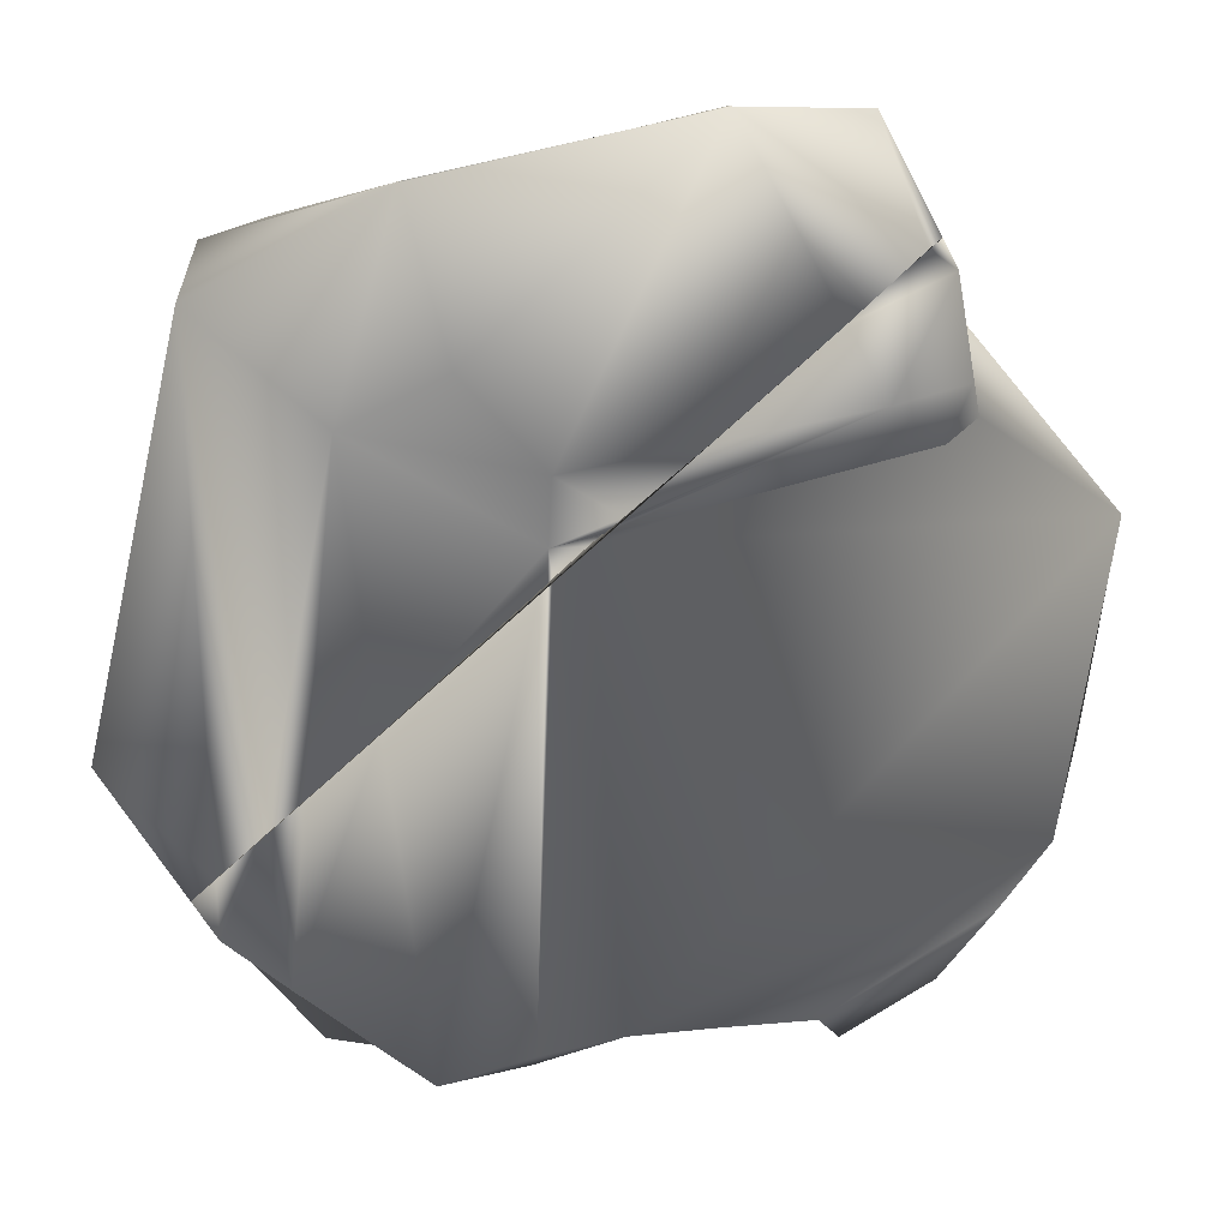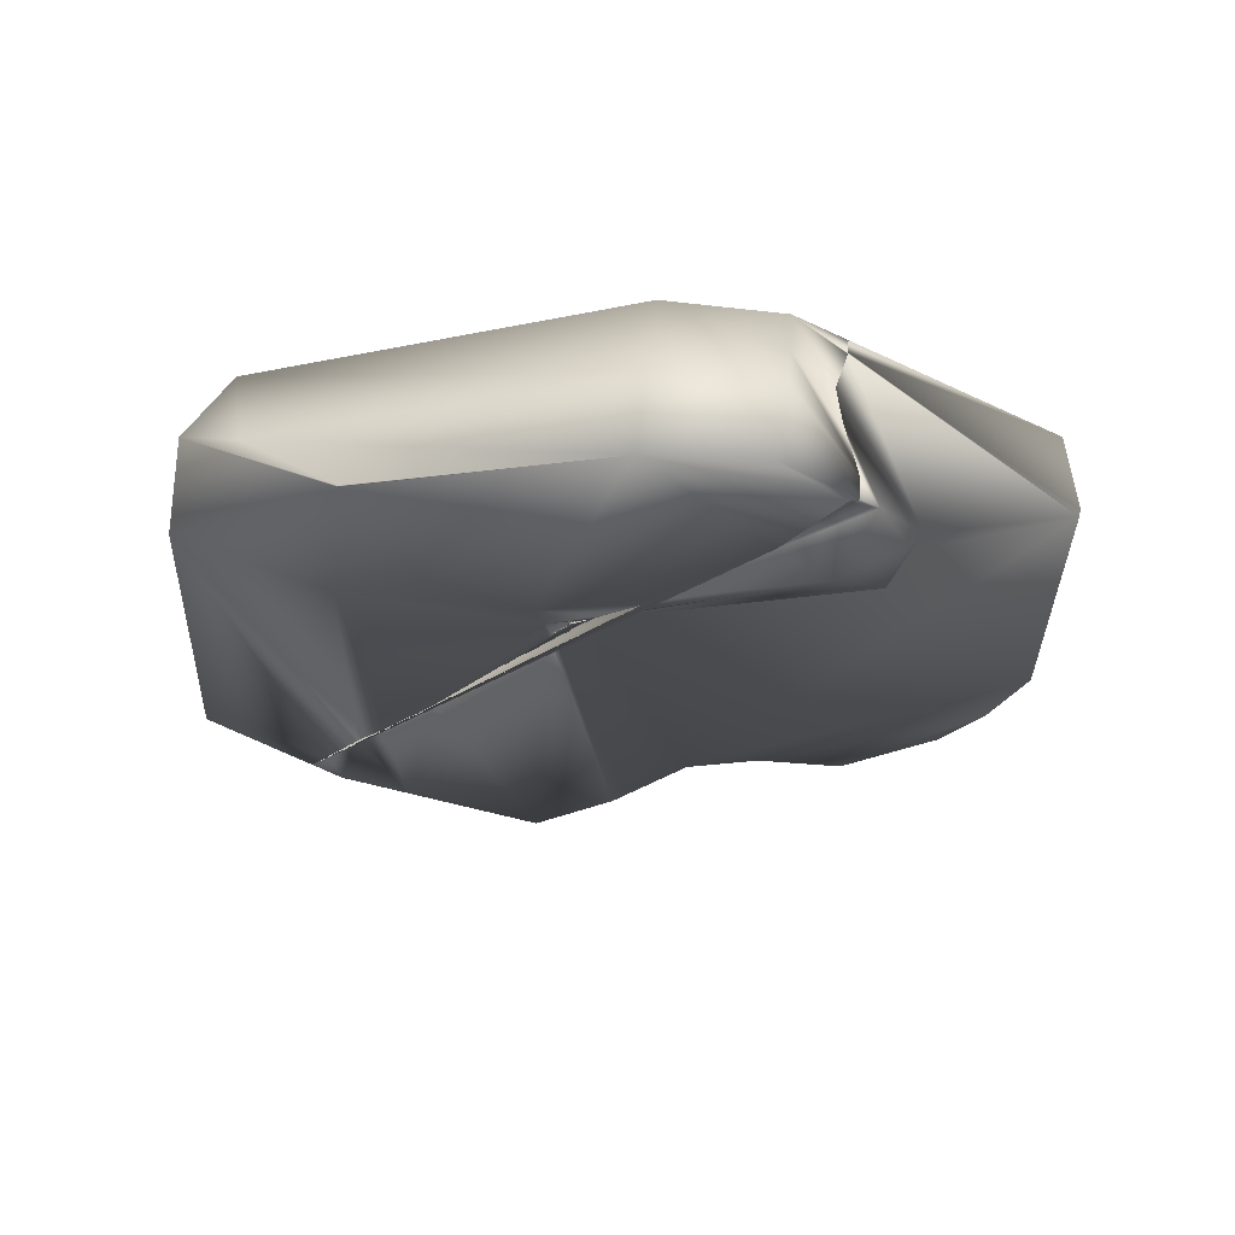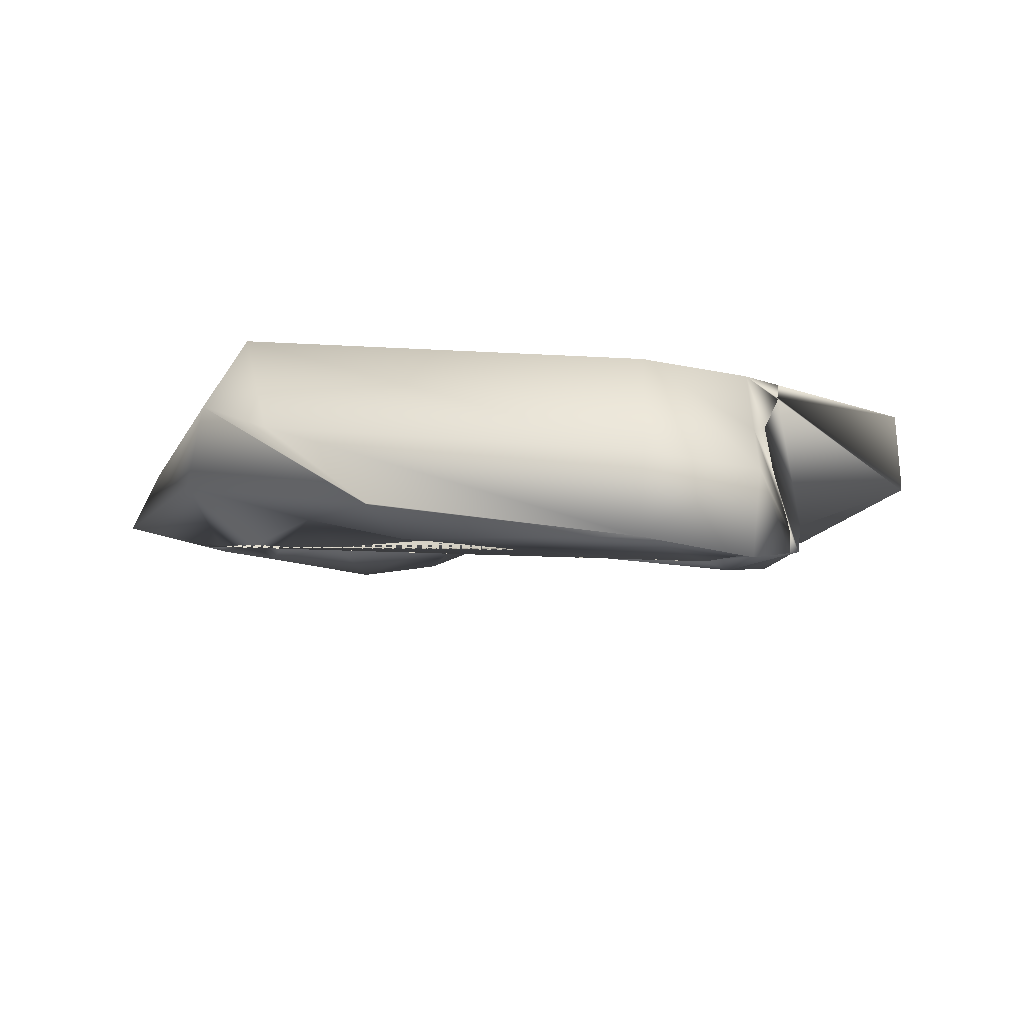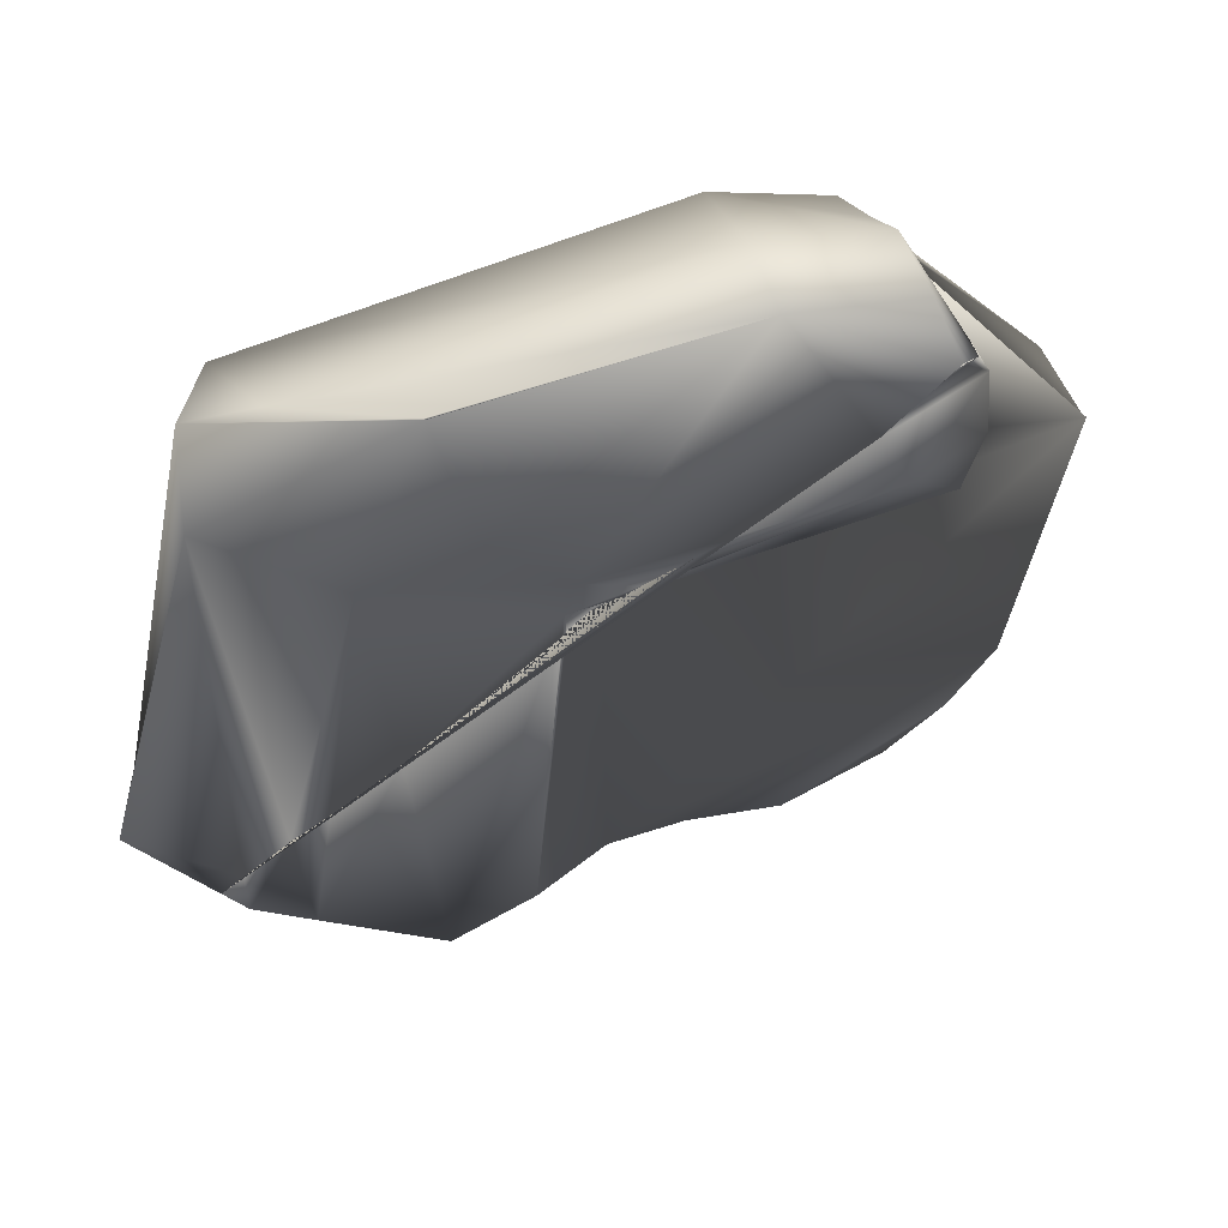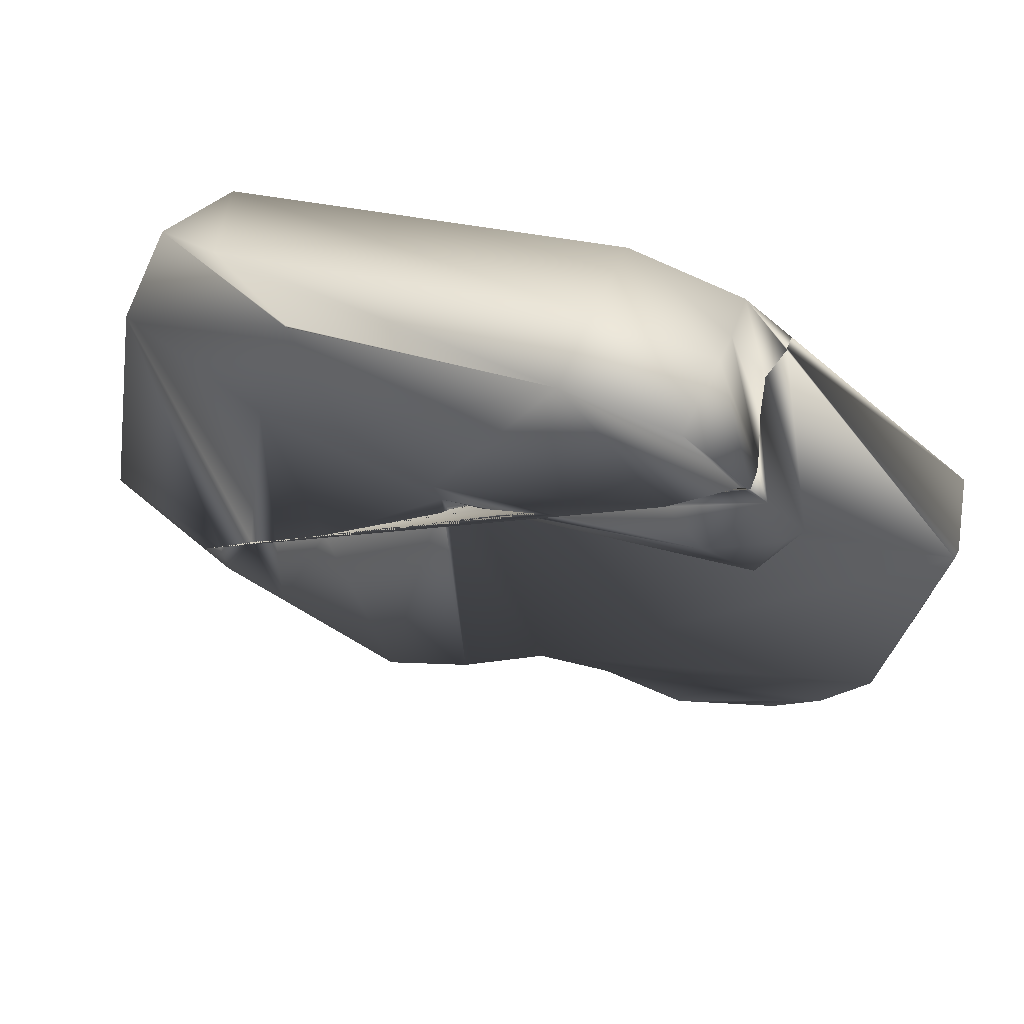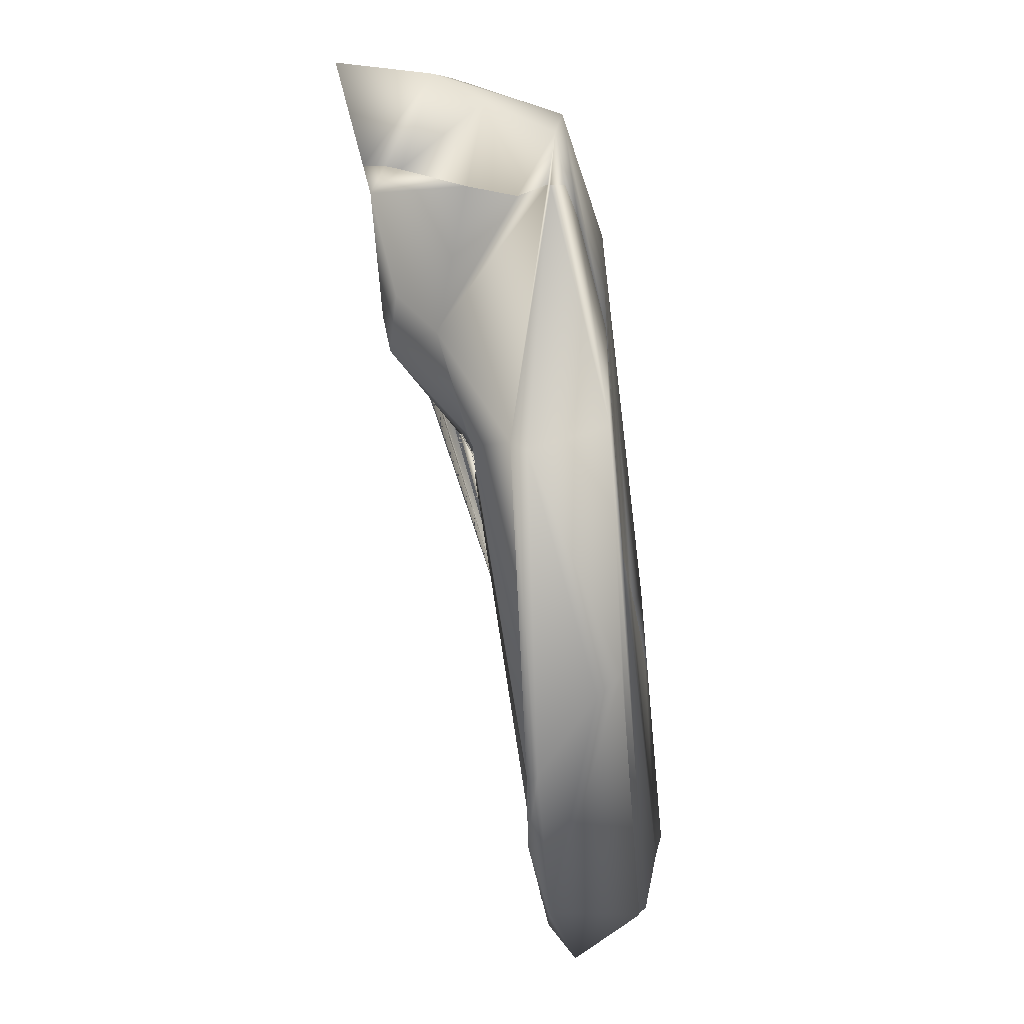
<metadata>
{"format":"obj","ext":"obj","renderer":"f3d","projection":"perspective","resolution":1024,"background":"white","views":[{"elev":11.9,"azim":-5.2,"up":"+Z"},{"elev":-34.0,"azim":8.5,"up":"+Y"},{"elev":-15.4,"azim":-5.6,"up":"+Y"},{"elev":47.2,"azim":-19.4,"up":"+Z"},{"elev":57.0,"azim":15.7,"up":"+Z"},{"elev":2.3,"azim":92.4,"up":"+Z"}]}
</metadata>
<code>
v  -2.838 1.755 -1.154
v  -2.593 1.289 3.039
v  1.456 0.905 3.963
v  2.595 0.8618 3.652
v  -4.058 0.3772 -1.342
v  1.4 -0.1904 4.332
v  -3.763 1.008 -1.192
v  2.587 -0.3109 4.215
v  1.318 -1.076 4.358
v  2.463 -1.259 4.344
v  -0.08818 -0.4122 1.293
v  -1.909 -0.2682 1.669
v  -1.335 -0.6562 3.749
v  -1.334 -0.6466 3.755
v  -3.175 -0.2373 2.74
v  -3.015 0.4952 3.207
v  -2.373 0.2238 3.428
v  -1.337 -0.6567 3.754
v  -0.1015 -0.1133 0.6171
v  -1.335 -0.6526 3.751
v  -1.336 -0.656 3.748
v  -0.9091 -0.5916 2.19
v  2.597 0.1856 3.949
v  -2.556 1.833 -2.111
v  -2.961 1.456 -2.448
v  -3.235 0.7596 -2.635
v  -3.246 0.4992 -2.622
v  -3.156 0.9405 -2.58
v  -3.077 1.121 -2.524
v  3.071 -0.5812 3.257
v  3.089 -0.7265 3.287
v  3.075 -0.9331 3.293
v  3.046 0.8292 3.105
v  3.06 0.9654 3.106
v  3.048 0.8014 3.11
v  2.977 -0.8784 3.198
v  2.314 -0.8655 2.591
v  -3.02 0.4557 -2.411
v  -2.571 0.3761 -1.993
v  1.234 -0.5873 1.576
v  2.917 0.5115 3.017
v  2.967 0.03772 3.105
v  -0.1059 -0.06009 0.3025
v  -0.05748 -0.04736 0.3456
v  0.532 -0.2642 0.9048
v  0.3706 -0.1926 0.7506
v  -3.053 1.194 -2.508
v  -2.211 0.2716 -1.654
v  -1.549 0.1228 -1.035
v  -0.1748 -0.05885 0.2393
v  0.3925 -0.1257 0.7645
v  0.2444 -0.06976 0.6238
v  2.756 1.085 2.817
v  1.68 1.347 1.808
v  -0.9561 1.531 -0.6205
v  -2.316 1.793 -1.889
v  -1.549 1.658 -1.174
o Object001
g Object001
f 3 2 6
f 1 24 25 7
f 3 6 8
f 8 23 3
f 9 10 8
f 8 6 9
f 26 5 7 28
f 7 29 28
f 8 10 32 31
f 4 35 33
f 36 32 10 9
f 9 37 36
f 1 7 16
f 16 2 1
f 7 5 15
f 15 16 7
f 17 6 2
f 2 16 17
f 9 6 17
f 9 17 14
f 9 14 18
f 18 20 13
f 5 27 38 15
f 21 13 20
f 12 19 11
f 11 22 12
f 18 14 20
f 14 17 16
f 16 15 21
f 14 16 21
f 20 14 21
f 21 15 12
f 12 22 21
f 9 18 13
f 9 13 21
f 9 21 22
f 11 40 37 9
f 23 42 41 4
f 23 4 3
f 19 43 44
f 45 40 11 19
f 19 46 45
f 11 9 22
f 12 15 39 48
f 19 12 49 50
f 46 19 51
f 42 23 30
f 4 34 53 3
f 1 2 57 56
f 26 27 5
f 30 23 8 31
f 33 34 4
f 38 39 15
f 41 35 4
f 7 25 47
f 47 29 7
f 48 49 12
f 50 43 19
f 52 51 19
f 19 44 52
f 54 2 3 53
f 55 2 54
f 56 24 1
f 55 57 2
f 27 26 28 29 47 25 24 56 57 55 54 53 34 33 35 41 42 30 31 32 36 37 40 45 46 51 52 44 43 50 49 48 39 38
v  4.974 1.392 0.8595
v  4.876 1.501 -1.301
v  -2.021 1.98 -3.92
v  -2.098 1.443 -4.28
v  -2.379 0.5716 -3.501
v  -3.002 0.5359 -3.007
v  -1.415 1.302 -4.357
v  -2.906 0.9125 -3.152
v  -2.605 1.199 -3.44
v  -1.091 0.6207 -4.478
v  -0.1941 1.119 -4.491
v  1.42 1.667 -4.128
v  2.224 1.686 -3.956
v  0.6499 1.769 -4.21
v  5.075 0.6822 0.6424
v  4.599 0.7589 -2.239
v  4.91 1.286 -1.494
v  2.678 1.064 -4.289
v  3.534 0.8416 -3.672
v  -0.1707 0.71 -4.253
v  5.049 0.535 0.7171
v  0.6822 1.061 -4.22
v  2.436 0.7993 -4.019
v  4.062 0.6527 -2.945
v  4.558 0.6644 -2.315
v  1.503 1.037 -4.156
v  3.578 -0.2061 1.715
v  3.438 -0.5902 2.057
v  2.708 -0.7825 1.893
v  3.199 -0.6677 1.55
v  3.236 -0.8476 3.016
v  -0.8652 1.9 -3.932
v  -2.556 1.833 -2.111
v  -2.961 1.456 -2.448
v  -3.235 0.7596 -2.635
v  -3.246 0.4992 -2.622
v  -3.156 0.9405 -2.58
v  -3.077 1.121 -2.524
v  3.071 -0.5812 3.257
v  3.089 -0.7265 3.287
v  3.075 -0.9331 3.293
v  3.046 0.8292 3.105
v  3.06 0.9654 3.106
v  3.048 0.8014 3.11
v  2.977 -0.8784 3.198
v  2.314 -0.8655 2.591
v  -3.02 0.4557 -2.411
v  -2.571 0.3761 -1.993
v  1.234 -0.5873 1.576
v  2.917 0.5115 3.017
v  2.967 0.03772 3.105
v  -0.1059 -0.06009 0.3025
v  -0.05748 -0.04736 0.3456
v  0.532 -0.2642 0.9048
v  0.3706 -0.1926 0.7506
v  -3.053 1.194 -2.508
v  -2.211 0.2716 -1.654
v  -1.549 0.1228 -1.035
v  -0.1748 -0.05885 0.2393
v  0.3925 -0.1257 0.7645
v  0.2444 -0.06976 0.6238
v  2.756 1.085 2.817
v  1.68 1.347 1.808
v  -0.9561 1.531 -0.6205
v  -2.316 1.793 -1.889
v  -1.549 1.658 -1.174
o Object002
g Object002
f 63 93 92 65
f 63 65 64
f 64 62 63
f 68 67 64
f 70 75 80
f 88 96 97
f 58 100 99 72
f 78 82 73
f 72 78 73
f 73 82 81
f 81 76 73
f 68 71 79
f 79 77 68
f 80 75 76
f 76 81 80
f 74 73 76
f 76 59 74
f 68 77 67
f 71 69 83
f 83 79 71
f 83 80 81
f 81 82 83
f 84 85 87
f 63 62 105 104
f 85 88 86
f 86 87 85
f 59 58 72
f 74 59 72
f 84 78 101 107
f 73 74 72
f 83 69 70
f 70 80 83
f 76 75 70
f 70 59 76
f 113 91 60 61
f 66 95 113 61
f 65 66 61
f 61 64 65
f 64 67 62
f 62 67 115 114
f 77 109 116 67
f 60 89 64
f 64 61 60
f 88 85 84
f 84 117 118 78
f 118 110 79 78
f 79 83 82
f 82 78 79
f 59 70 69
f 69 58 59
f 58 120 119
f 58 69 71
f 121 120 58 71
f 60 90 122 89
f 89 123 121 71
f 64 89 71
f 71 68 64
f 90 60 91
f 65 92 94
f 95 66 65 94
f 97 98 88
f 99 101 78 72
f 88 98 102
f 103 86 88 102
f 104 93 63
f 106 86 103
f 107 108 84
f 110 109 77 79
f 86 106 111
f 112 87 86 111
f 114 105 62
f 116 115 67
f 87 112 117 84
f 108 96 88 84
f 119 100 58
f 122 123 89
f 91 113 95 94 92 93 104 105 114 115 116 109 110 118 117 112 111 106 103 102 98 97 96 108 107 101 99 100 119 120 121 123 122 90

</code>
